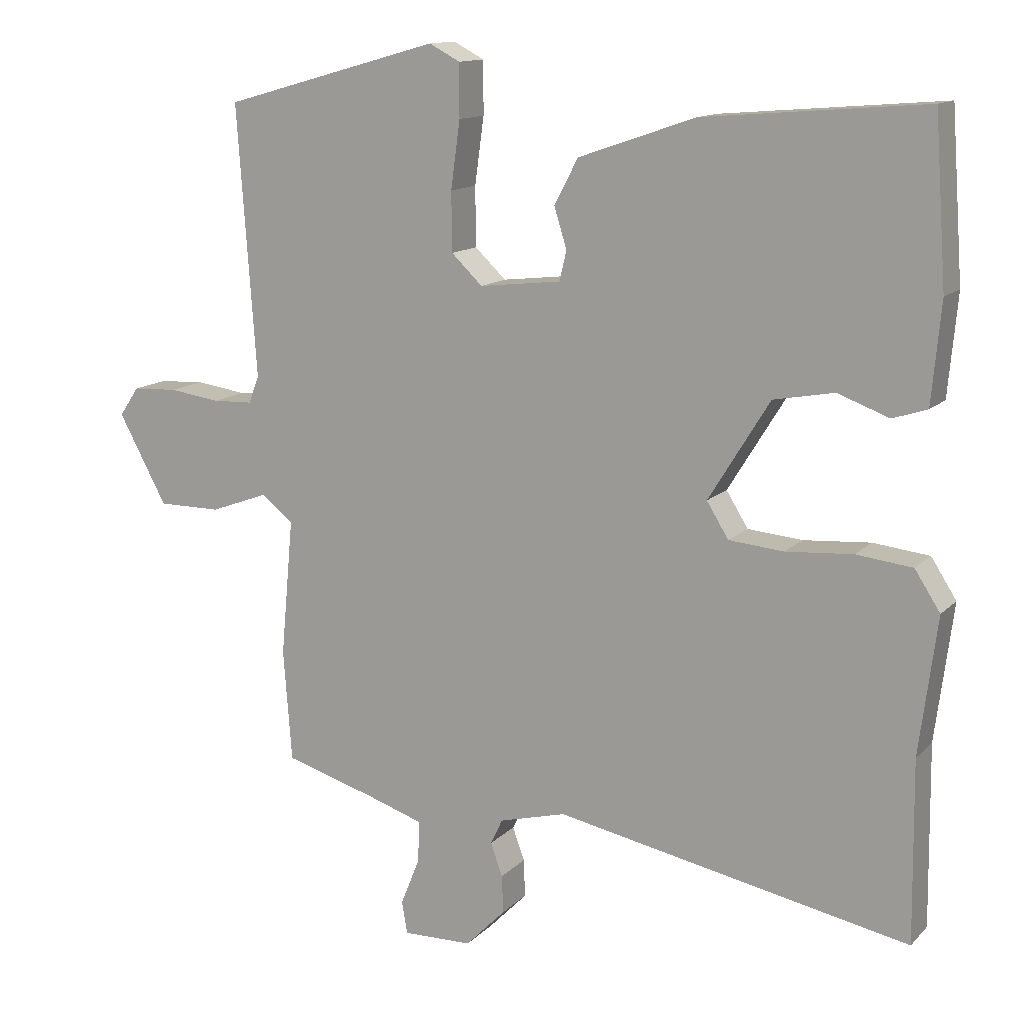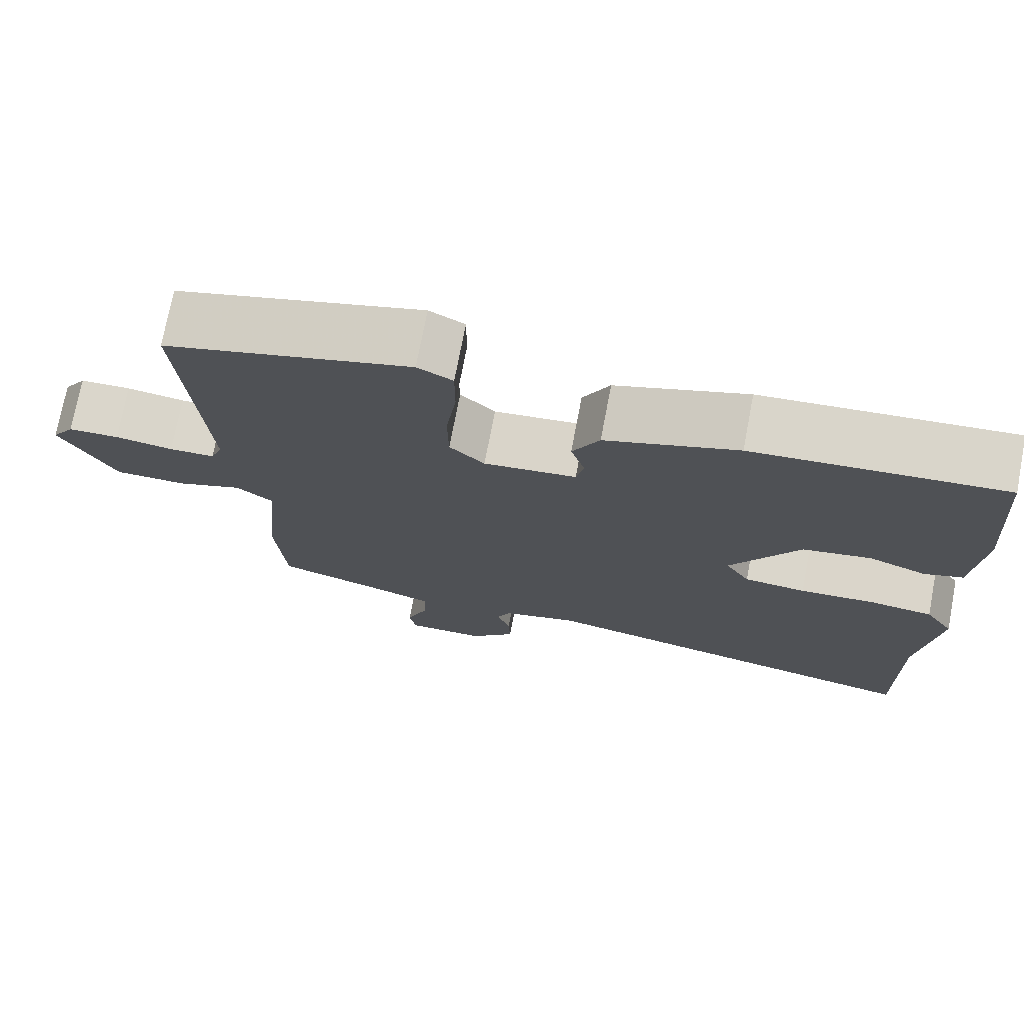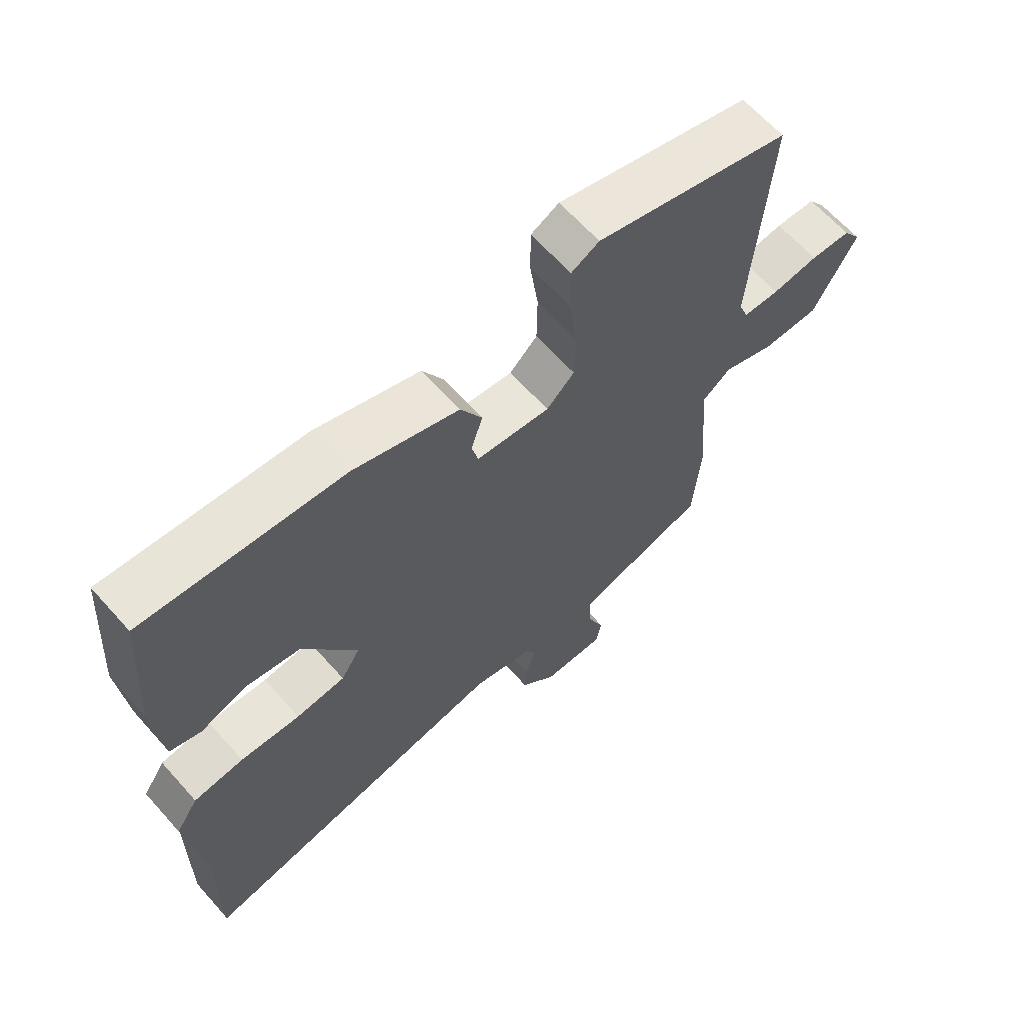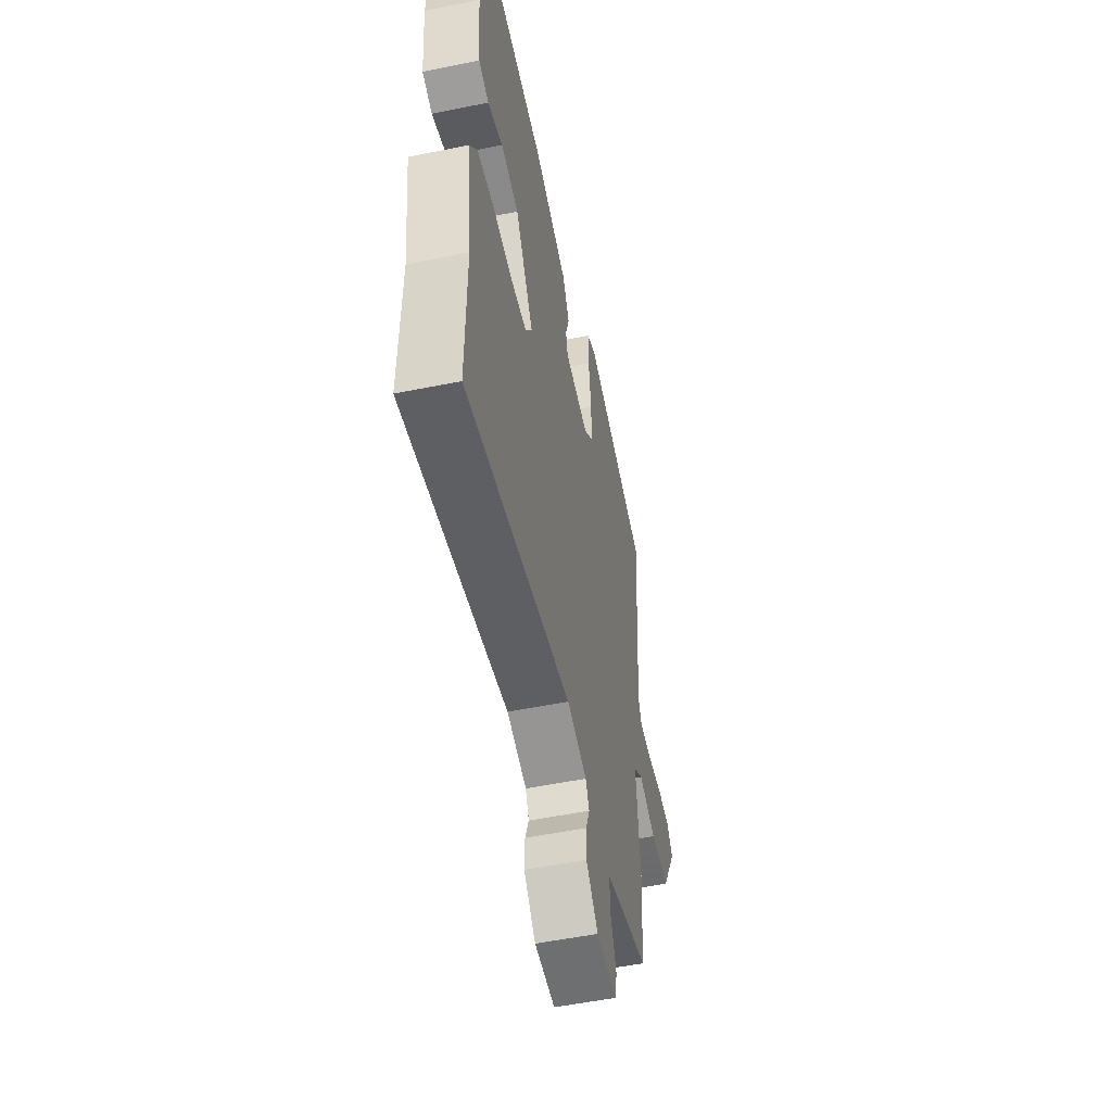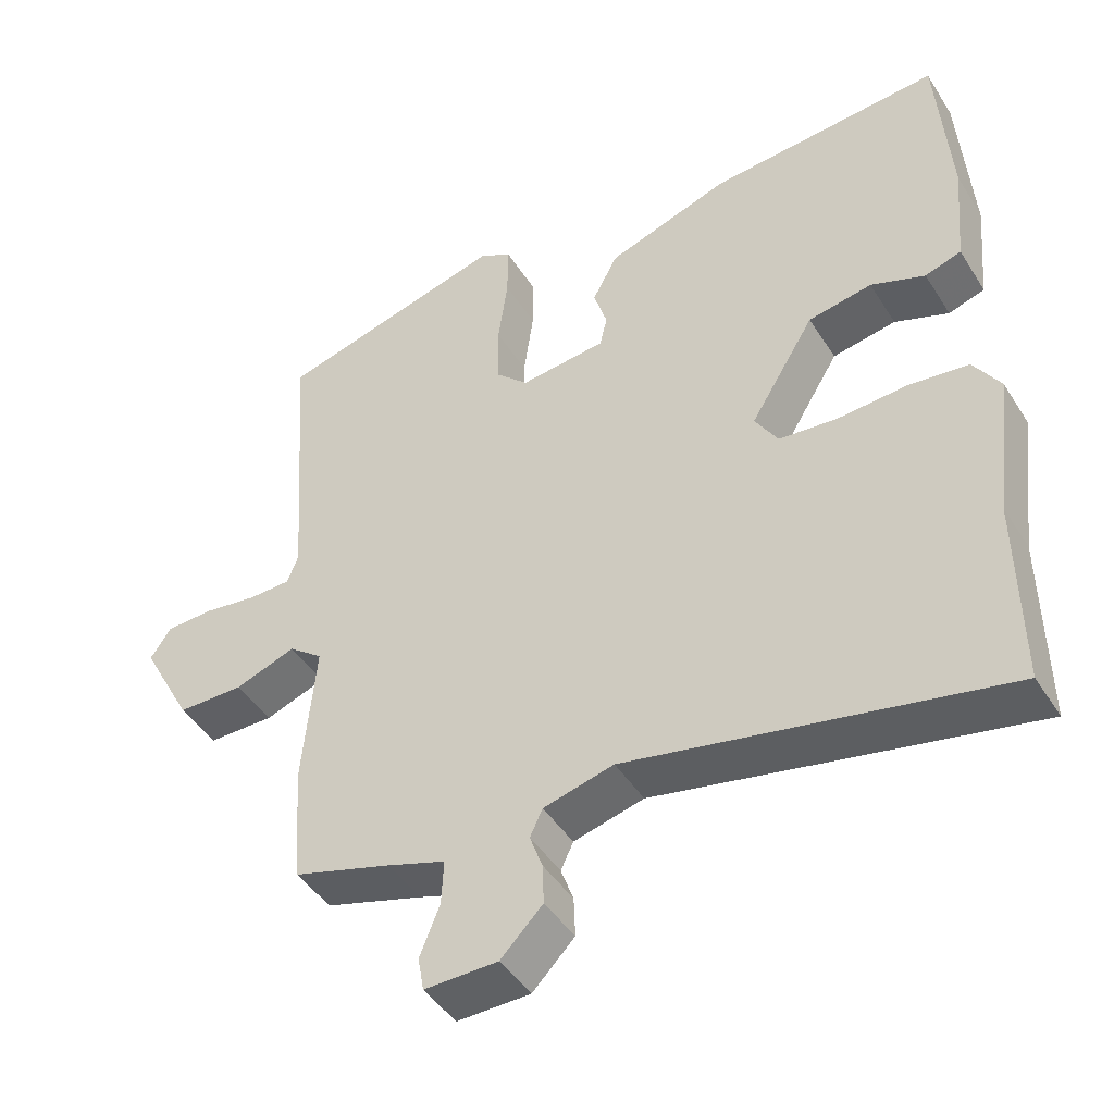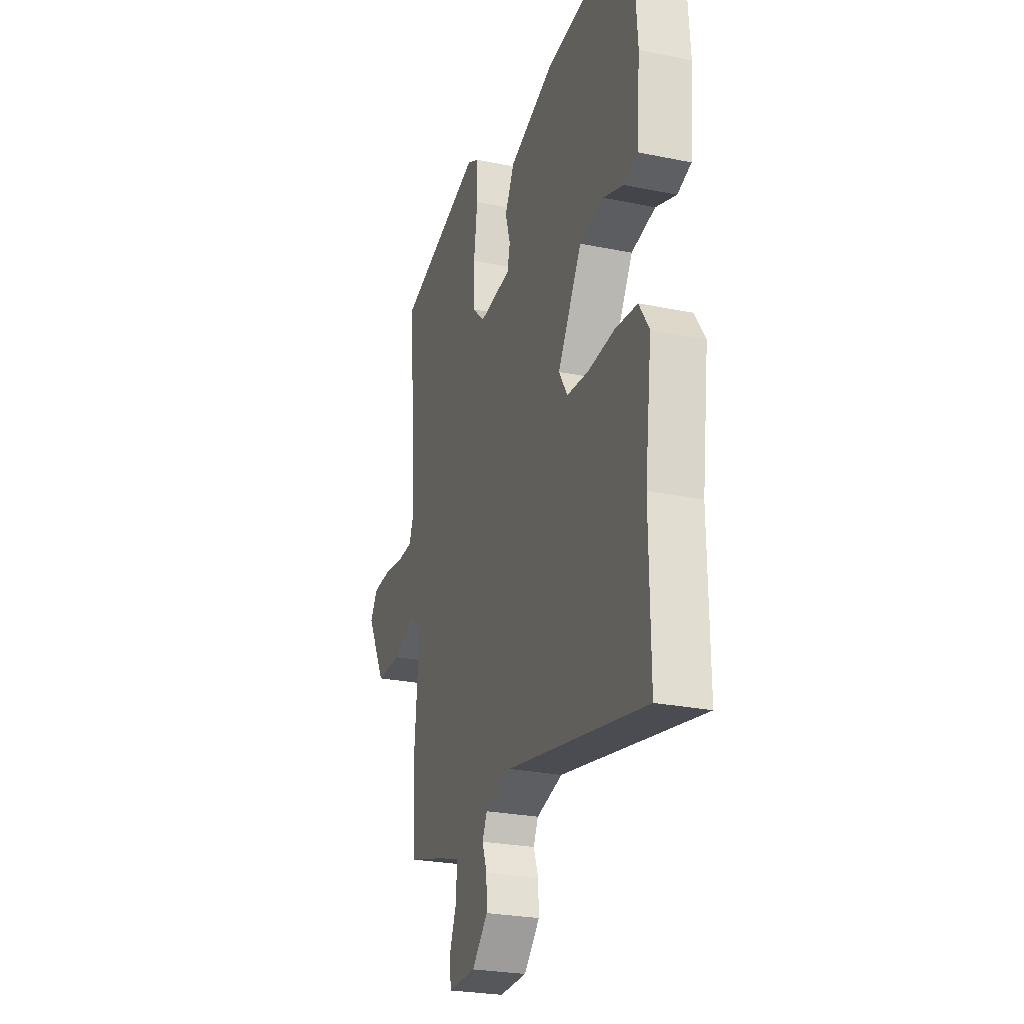
<metadata>
{"format":"obj","ext":"obj","renderer":"f3d","projection":"perspective","resolution":1024,"background":"white","views":[{"elev":13.0,"azim":-153.5,"up":"+Z"},{"elev":73.7,"azim":-169.2,"up":"+Z"},{"elev":64.4,"azim":-41.7,"up":"+Z"},{"elev":-53.5,"azim":-77.8,"up":"+Z"},{"elev":-45.0,"azim":-149.6,"up":"+Z"},{"elev":-26.0,"azim":-108.0,"up":"+Z"}]}
</metadata>
<code>
v 0.512 0.07 0.462
v 0.485 0.07 0.078
v 0.5 0.07 0.039
v 0.557 0.07 0.037
v 0.63 0.07 0.047
v 0.694 0.07 0.044
v 0.722 0.07 0.003
v 0.653 0.07 -0.124
v 0.563 0.07 -0.124
v 0.481 0.07 -0.094
v 0.435 0.07 -0.129
v 0.453 0.07 -0.325
v 0.441 0.07 -0.484
v 0.309 0.07 -0.523
v 0.23 0.07 -0.549
v 0.233 0.07 -0.609
v 0.26 0.07 -0.676
v 0.252 0.07 -0.722
v 0.153 0.07 -0.72
v 0.096 0.07 -0.662
v 0.098 0.07 -0.608
v 0.115 0.07 -0.561
v 0.098 0.07 -0.525
v 0.003 0.07 -0.5
v -0.501 0.07 -0.6
v -0.498 0.07 -0.343
v -0.523 0.07 -0.148
v -0.487 0.07 -0.092
v -0.407 0.07 -0.083
v -0.312 0.07 -0.09
v -0.234 0.07 -0.083
v -0.203 0.07 -0.033
v -0.29 0.07 0.108
v -0.376 0.07 0.124
v -0.449 0.07 0.097
v -0.498 0.07 0.113
v -0.511 0.07 0.255
v -0.494 0.07 0.489
v -0.18 0.07 0.463
v -0.014 0.07 0.406
v 0.02 0.07 0.342
v 0.002 0.07 0.284
v 0.012 0.07 0.242
v 0.128 0.07 0.229
v 0.172 0.07 0.271
v 0.173 0.07 0.355
v 0.16 0.07 0.45
v 0.16 0.07 0.525
v 0.204 0.07 0.548
v 0.512 0 0.462
v 0.485 0 0.078
v 0.5 0 0.039
v 0.557 0 0.037
v 0.63 0 0.047
v 0.694 0 0.044
v 0.722 0 0.003
v 0.653 0 -0.124
v 0.563 0 -0.124
v 0.481 0 -0.094
v 0.435 0 -0.129
v 0.453 0 -0.325
v 0.441 0 -0.484
v 0.309 0 -0.523
v 0.23 0 -0.549
v 0.233 0 -0.609
v 0.26 0 -0.676
v 0.252 0 -0.722
v 0.153 0 -0.72
v 0.096 0 -0.662
v 0.098 0 -0.608
v 0.115 0 -0.561
v 0.098 0 -0.525
v 0.003 0 -0.5
v -0.501 0 -0.6
v -0.498 0 -0.343
v -0.523 0 -0.148
v -0.487 0 -0.092
v -0.407 0 -0.083
v -0.312 0 -0.09
v -0.234 0 -0.083
v -0.203 0 -0.033
v -0.29 0 0.108
v -0.376 0 0.124
v -0.449 0 0.097
v -0.498 0 0.113
v -0.511 0 0.255
v -0.494 0 0.489
v -0.18 0 0.463
v -0.014 0 0.406
v 0.02 0 0.342
v 0.002 0 0.284
v 0.012 0 0.242
v 0.128 0 0.229
v 0.172 0 0.271
v 0.173 0 0.355
v 0.16 0 0.45
v 0.16 0 0.525
v 0.204 0 0.548
f 49 1 2
f 48 49 2
f 47 48 2
f 46 47 2
f 45 46 2 3
f 44 45 3
f 43 44 3
f 40 41 42
f 39 40 42
f 38 39 42
f 37 38 42
f 36 37 42
f 35 36 42
f 34 35 42
f 33 34 42 43
f 32 33 43 3
f 28 29 30
f 27 28 30
f 26 27 30
f 26 30 31
f 25 26 31
f 24 25 31
f 32 3 4
f 31 32 4
f 24 31 4
f 23 24 4
f 20 21 22
f 19 20 22
f 18 19 22
f 17 18 22
f 16 17 22
f 15 16 22 23
f 11 12 13 14
f 11 14 15 23
f 8 9 10
f 7 8 10
f 6 7 10
f 5 6 10
f 4 5 10
f 4 10 11
f 4 11 23
f 51 50 98
f 51 98 97
f 51 97 96
f 51 96 95
f 52 51 95 94
f 52 94 93
f 52 93 92
f 91 90 89
f 91 89 88
f 91 88 87
f 91 87 86
f 91 86 85
f 91 85 84
f 91 84 83
f 92 91 83 82
f 52 92 82 81
f 79 78 77
f 79 77 76
f 79 76 75
f 80 79 75
f 80 75 74
f 80 74 73
f 53 52 81
f 53 81 80
f 53 80 73
f 53 73 72
f 71 70 69
f 71 69 68
f 71 68 67
f 71 67 66
f 71 66 65
f 72 71 65 64
f 63 62 61 60
f 72 64 63 60
f 59 58 57
f 59 57 56
f 59 56 55
f 59 55 54
f 59 54 53
f 60 59 53
f 72 60 53
f 1 50 51 2
f 2 51 52 3
f 3 52 53 4
f 4 53 54 5
f 5 54 55 6
f 6 55 56 7
f 7 56 57 8
f 8 57 58 9
f 9 58 59 10
f 10 59 60 11
f 11 60 61 12
f 12 61 62 13
f 13 62 63 14
f 14 63 64 15
f 15 64 65 16
f 16 65 66 17
f 17 66 67 18
f 18 67 68 19
f 19 68 69 20
f 20 69 70 21
f 21 70 71 22
f 22 71 72 23
f 23 72 73 24
f 24 73 74 25
f 25 74 75 26
f 26 75 76 27
f 27 76 77 28
f 28 77 78 29
f 29 78 79 30
f 30 79 80 31
f 31 80 81 32
f 32 81 82 33
f 33 82 83 34
f 34 83 84 35
f 35 84 85 36
f 36 85 86 37
f 37 86 87 38
f 38 87 88 39
f 39 88 89 40
f 40 89 90 41
f 41 90 91 42
f 42 91 92 43
f 43 92 93 44
f 44 93 94 45
f 45 94 95 46
f 46 95 96 47
f 47 96 97 48
f 48 97 98 49
f 49 98 50 1

</code>
